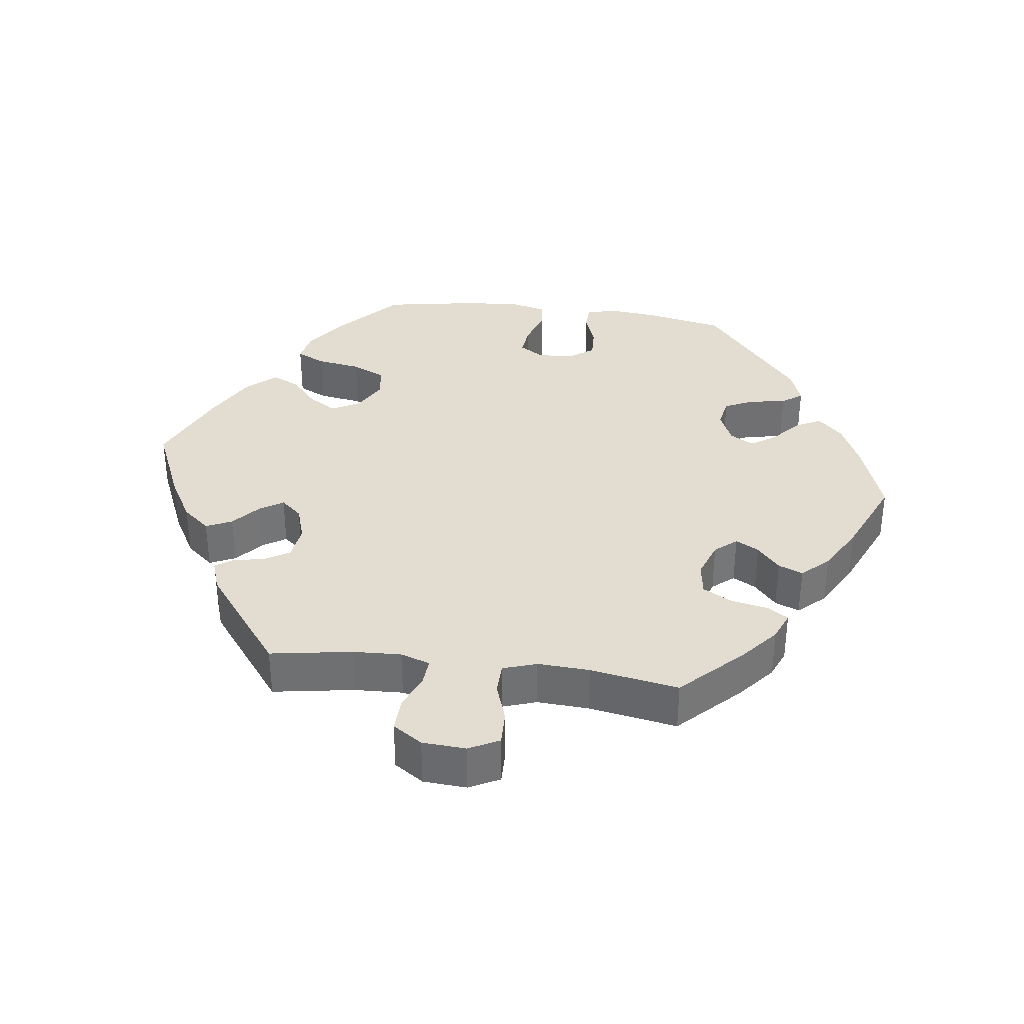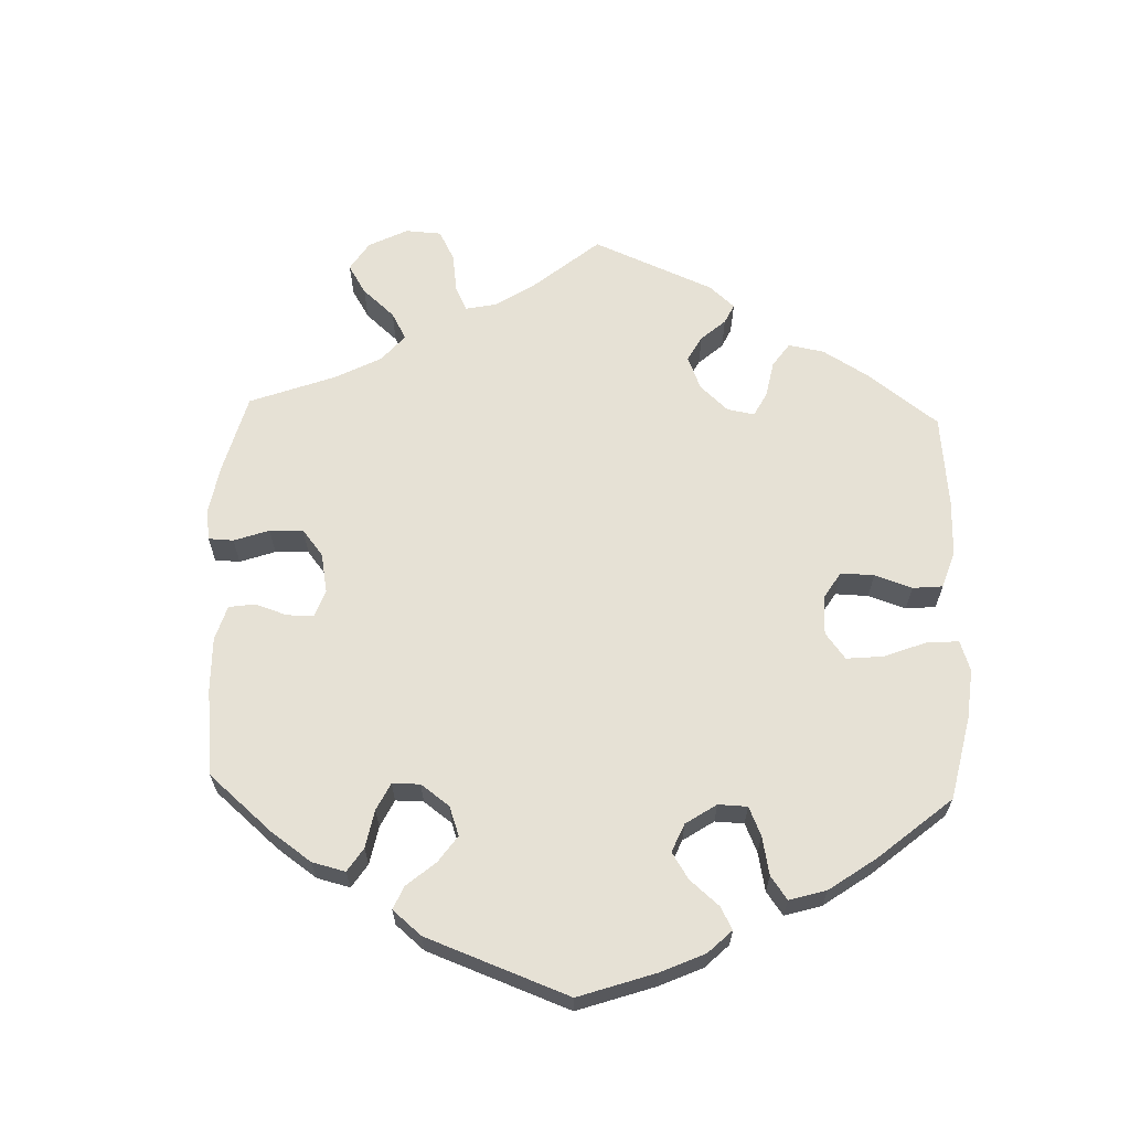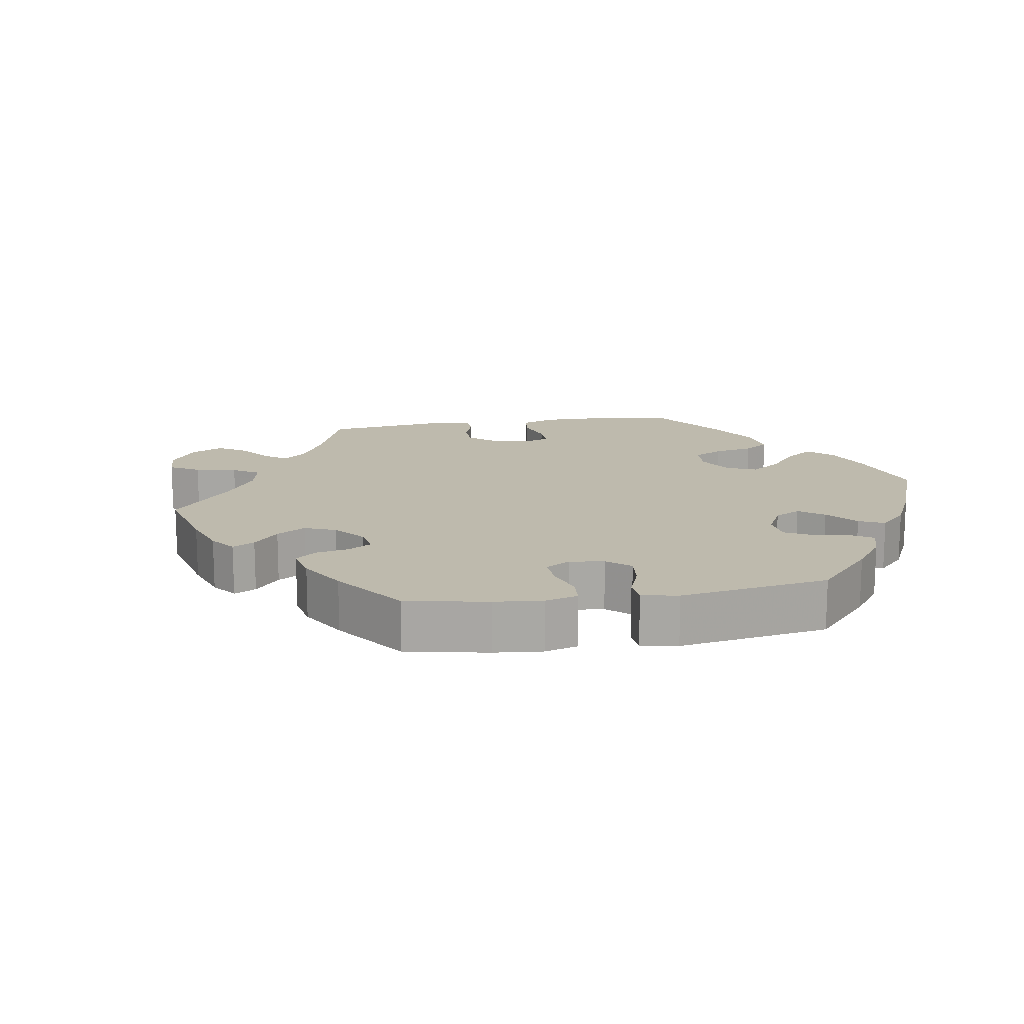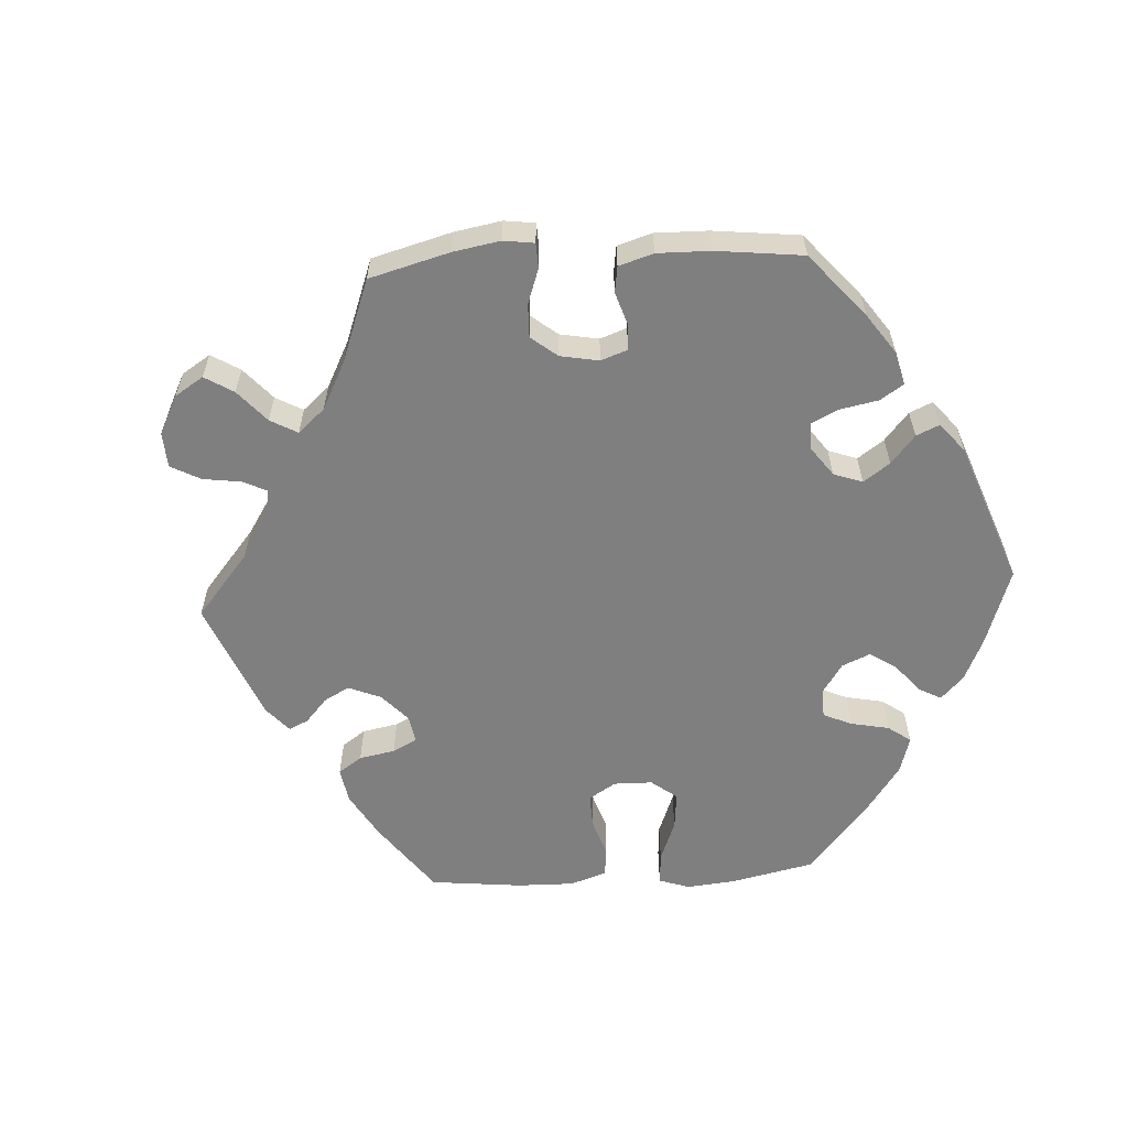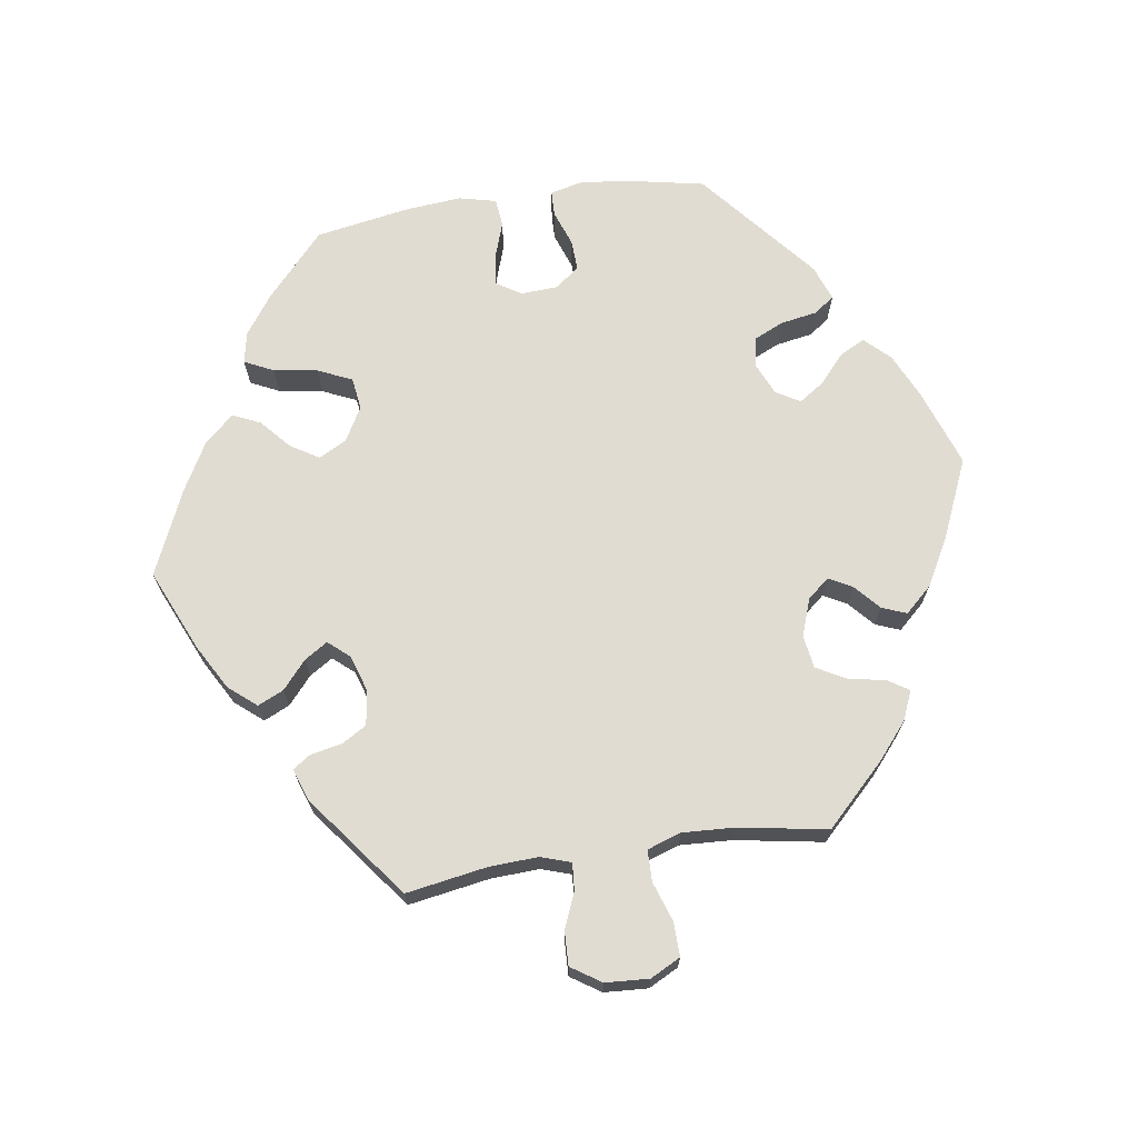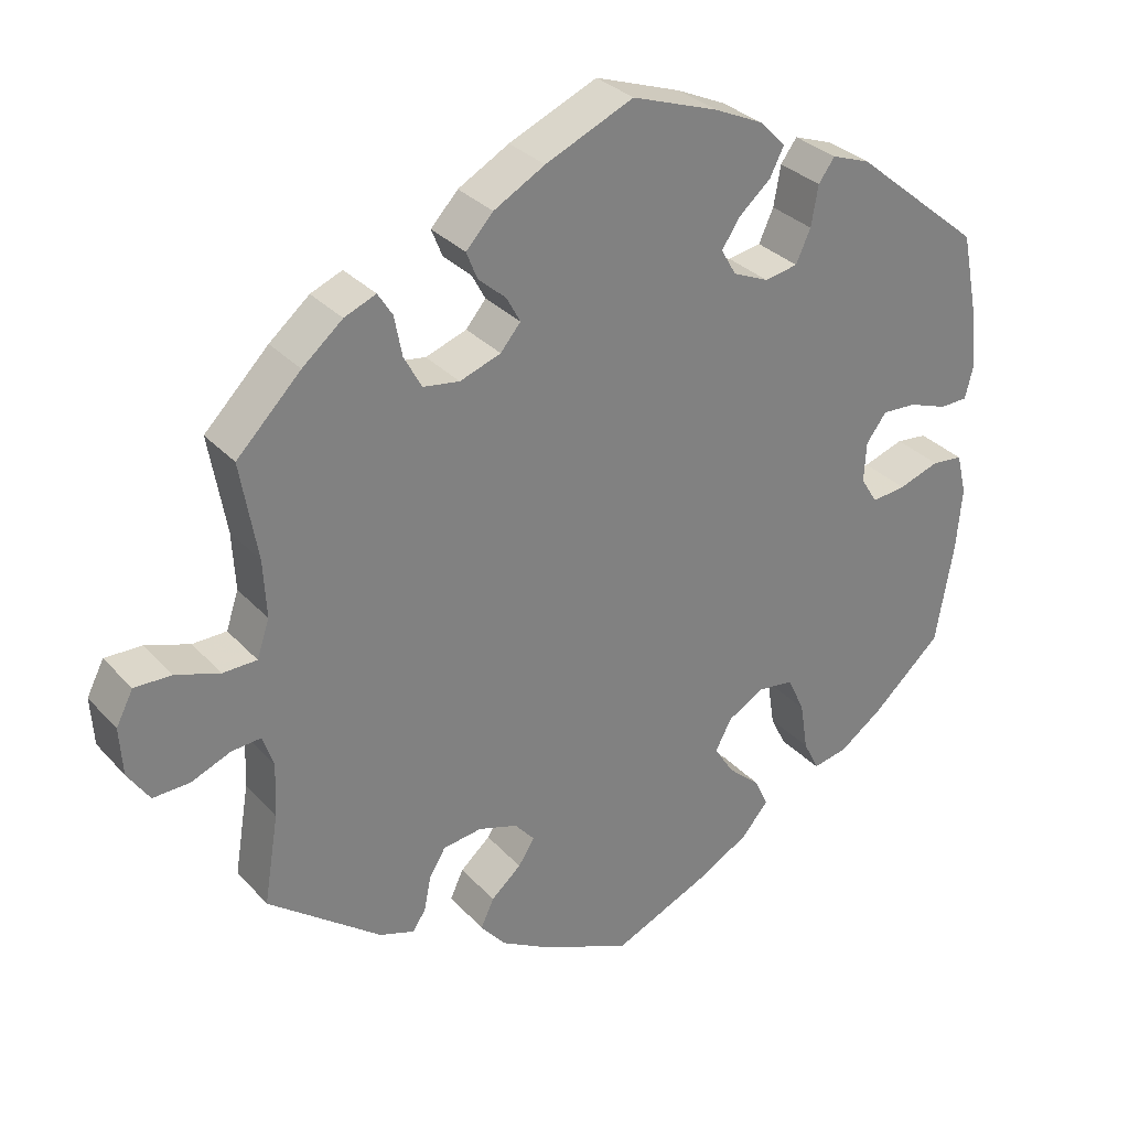
<metadata>
{"format":"obj","ext":"obj","renderer":"f3d","projection":"perspective","resolution":1024,"background":"white","views":[{"elev":35.2,"azim":-82.6,"up":"+Y"},{"elev":64.6,"azim":61.9,"up":"+Y"},{"elev":15.4,"azim":20.9,"up":"+Y"},{"elev":-59.7,"azim":-26.7,"up":"+Y"},{"elev":69.2,"azim":-98.7,"up":"+Y"},{"elev":31.1,"azim":-34.2,"up":"+Z"}]}
</metadata>
<code>
v -0.482 0.07 -0.172
v -0.479 0.07 -0.103
v -0.493 0.07 -0.061
v -0.531 0.07 -0.064
v -0.582 0.07 -0.085
v -0.63 0.07 -0.087
v -0.658 0.07 -0.045
v -0.662 0.07 0.017
v -0.64 0.07 0.06
v -0.592 0.07 0.059
v -0.535 0.07 0.04
v -0.491 0.07 0.041
v -0.475 0.07 0.089
v -0.479 0.07 0.163
v -0.501 0.07 0.289
v -0.418 0.07 0.373
v -0.366 0.07 0.417
v -0.325 0.07 0.434
v -0.306 0.07 0.404
v -0.296 0.07 0.352
v -0.273 0.07 0.31
v -0.226 0.07 0.303
v -0.173 0.07 0.322
v -0.147 0.07 0.353
v -0.165 0.07 0.386
v -0.201 0.07 0.418
v -0.215 0.07 0.453
v -0.18 0.07 0.491
v -0.114 0.07 0.528
v 0 0.07 0.578
v 0.112 0.07 0.539
v 0.175 0.07 0.51
v 0.209 0.07 0.475
v 0.191 0.07 0.439
v 0.15 0.07 0.403
v 0.126 0.07 0.367
v 0.146 0.07 0.333
v 0.192 0.07 0.313
v 0.235 0.07 0.321
v 0.254 0.07 0.363
v 0.263 0.07 0.415
v 0.284 0.07 0.444
v 0.334 0.07 0.426
v 0.5 0.07 0.289
v 0.523 0.07 0.175
v 0.53 0.07 0.108
v 0.519 0.07 0.063
v 0.483 0.07 0.062
v 0.432 0.07 0.08
v 0.388 0.07 0.082
v 0.362 0.07 0.047
v 0.359 0.07 -0.005
v 0.381 0.07 -0.04
v 0.425 0.07 -0.035
v 0.478 0.07 -0.017
v 0.518 0.07 -0.021
v 0.531 0.07 -0.074
v 0.524 0.07 -0.155
v 0.501 0.07 -0.288
v 0.412 0.07 -0.369
v 0.355 0.07 -0.41
v 0.31 0.07 -0.419
v 0.29 0.07 -0.378
v 0.28 0.07 -0.315
v 0.258 0.07 -0.267
v 0.212 0.07 -0.261
v 0.164 0.07 -0.288
v 0.143 0.07 -0.328
v 0.168 0.07 -0.368
v 0.21 0.07 -0.405
v 0.228 0.07 -0.444
v 0.192 0.07 -0.485
v 0.122 0.07 -0.524
v 0.001 0.07 -0.578
v -0.115 0.07 -0.528
v -0.179 0.07 -0.492
v -0.212 0.07 -0.453
v -0.195 0.07 -0.416
v -0.156 0.07 -0.382
v -0.135 0.07 -0.349
v -0.161 0.07 -0.319
v -0.212 0.07 -0.303
v -0.262 0.07 -0.31
v -0.283 0.07 -0.345
v -0.292 0.07 -0.39
v -0.309 0.07 -0.415
v -0.354 0.07 -0.4
v -0.501 0.07 -0.288
v -0.482 0 -0.172
v -0.479 0 -0.103
v -0.493 0 -0.061
v -0.531 0 -0.064
v -0.582 0 -0.085
v -0.63 0 -0.087
v -0.658 0 -0.045
v -0.662 0 0.017
v -0.64 0 0.06
v -0.592 0 0.059
v -0.535 0 0.04
v -0.491 0 0.041
v -0.475 0 0.089
v -0.479 0 0.163
v -0.501 0 0.289
v -0.418 0 0.373
v -0.366 0 0.417
v -0.325 0 0.434
v -0.306 0 0.404
v -0.296 0 0.352
v -0.273 0 0.31
v -0.226 0 0.303
v -0.173 0 0.322
v -0.147 0 0.353
v -0.165 0 0.386
v -0.201 0 0.418
v -0.215 0 0.453
v -0.18 0 0.491
v -0.114 0 0.528
v 0 0 0.578
v 0.112 0 0.539
v 0.175 0 0.51
v 0.209 0 0.475
v 0.191 0 0.439
v 0.15 0 0.403
v 0.126 0 0.367
v 0.146 0 0.333
v 0.192 0 0.313
v 0.235 0 0.321
v 0.254 0 0.363
v 0.263 0 0.415
v 0.284 0 0.444
v 0.334 0 0.426
v 0.5 0 0.289
v 0.523 0 0.175
v 0.53 0 0.108
v 0.519 0 0.063
v 0.483 0 0.062
v 0.432 0 0.08
v 0.388 0 0.082
v 0.362 0 0.047
v 0.359 0 -0.005
v 0.381 0 -0.04
v 0.425 0 -0.035
v 0.478 0 -0.017
v 0.518 0 -0.021
v 0.531 0 -0.074
v 0.524 0 -0.155
v 0.501 0 -0.288
v 0.412 0 -0.369
v 0.355 0 -0.41
v 0.31 0 -0.419
v 0.29 0 -0.378
v 0.28 0 -0.315
v 0.258 0 -0.267
v 0.212 0 -0.261
v 0.164 0 -0.288
v 0.143 0 -0.328
v 0.168 0 -0.368
v 0.21 0 -0.405
v 0.228 0 -0.444
v 0.192 0 -0.485
v 0.122 0 -0.524
v 0.001 0 -0.578
v -0.115 0 -0.528
v -0.179 0 -0.492
v -0.212 0 -0.453
v -0.195 0 -0.416
v -0.156 0 -0.382
v -0.135 0 -0.349
v -0.161 0 -0.319
v -0.212 0 -0.303
v -0.262 0 -0.31
v -0.283 0 -0.345
v -0.292 0 -0.39
v -0.309 0 -0.415
v -0.354 0 -0.4
v -0.501 0 -0.288
f 87 88 1
f 84 85 86 87
f 83 84 87 1
f 82 83 1 2
f 81 82 2 3
f 76 77 78 79
f 76 79 80
f 75 76 80
f 74 75 80
f 73 74 80
f 72 73 80 81
f 69 70 71 72
f 68 69 72 81
f 61 62 63 64
f 61 64 65
f 60 61 65
f 59 60 65
f 58 59 65 66
f 54 55 56 57
f 53 54 57 58
f 46 47 48 49
f 46 49 50
f 45 46 50
f 44 45 50
f 43 44 50 51
f 40 41 42 43
f 39 40 43 51
f 32 33 34 35
f 32 35 36
f 31 32 36
f 30 31 36
f 29 30 36 37
f 25 26 27 28
f 24 25 28 29
f 17 18 19 20
f 17 20 21
f 14 15 16 17
f 13 14 17 21
f 12 13 21 22
f 8 9 10 11
f 8 11 12
f 7 8 12
f 4 5 6 7
f 3 4 7 12
f 67 68 81 3
f 53 58 66
f 52 53 66 67
f 38 39 51 52
f 37 38 52 67
f 24 29 37 67
f 23 24 67 3
f 3 12 22 23
f 89 176 175
f 175 174 173 172
f 89 175 172 171
f 90 89 171 170
f 91 90 170 169
f 167 166 165 164
f 168 167 164
f 168 164 163
f 168 163 162
f 168 162 161
f 169 168 161 160
f 160 159 158 157
f 169 160 157 156
f 152 151 150 149
f 153 152 149
f 153 149 148
f 153 148 147
f 154 153 147 146
f 145 144 143 142
f 146 145 142 141
f 137 136 135 134
f 138 137 134
f 138 134 133
f 138 133 132
f 139 138 132 131
f 131 130 129 128
f 139 131 128 127
f 123 122 121 120
f 124 123 120
f 124 120 119
f 124 119 118
f 125 124 118 117
f 116 115 114 113
f 117 116 113 112
f 108 107 106 105
f 109 108 105
f 105 104 103 102
f 109 105 102 101
f 110 109 101 100
f 99 98 97 96
f 100 99 96
f 100 96 95
f 95 94 93 92
f 100 95 92 91
f 91 169 156 155
f 154 146 141
f 155 154 141 140
f 140 139 127 126
f 155 140 126 125
f 155 125 117 112
f 91 155 112 111
f 111 110 100 91
f 1 89 90 2
f 2 90 91 3
f 3 91 92 4
f 4 92 93 5
f 5 93 94 6
f 6 94 95 7
f 7 95 96 8
f 8 96 97 9
f 9 97 98 10
f 10 98 99 11
f 11 99 100 12
f 12 100 101 13
f 13 101 102 14
f 14 102 103 15
f 15 103 104 16
f 16 104 105 17
f 17 105 106 18
f 18 106 107 19
f 19 107 108 20
f 20 108 109 21
f 21 109 110 22
f 22 110 111 23
f 23 111 112 24
f 24 112 113 25
f 25 113 114 26
f 26 114 115 27
f 27 115 116 28
f 28 116 117 29
f 29 117 118 30
f 30 118 119 31
f 31 119 120 32
f 32 120 121 33
f 33 121 122 34
f 34 122 123 35
f 35 123 124 36
f 36 124 125 37
f 37 125 126 38
f 38 126 127 39
f 39 127 128 40
f 40 128 129 41
f 41 129 130 42
f 42 130 131 43
f 43 131 132 44
f 44 132 133 45
f 45 133 134 46
f 46 134 135 47
f 47 135 136 48
f 48 136 137 49
f 49 137 138 50
f 50 138 139 51
f 51 139 140 52
f 52 140 141 53
f 53 141 142 54
f 54 142 143 55
f 55 143 144 56
f 56 144 145 57
f 57 145 146 58
f 58 146 147 59
f 59 147 148 60
f 60 148 149 61
f 61 149 150 62
f 62 150 151 63
f 63 151 152 64
f 64 152 153 65
f 65 153 154 66
f 66 154 155 67
f 67 155 156 68
f 68 156 157 69
f 69 157 158 70
f 70 158 159 71
f 71 159 160 72
f 72 160 161 73
f 73 161 162 74
f 74 162 163 75
f 75 163 164 76
f 76 164 165 77
f 77 165 166 78
f 78 166 167 79
f 79 167 168 80
f 80 168 169 81
f 81 169 170 82
f 82 170 171 83
f 83 171 172 84
f 84 172 173 85
f 85 173 174 86
f 86 174 175 87
f 87 175 176 88
f 88 176 89 1

</code>
